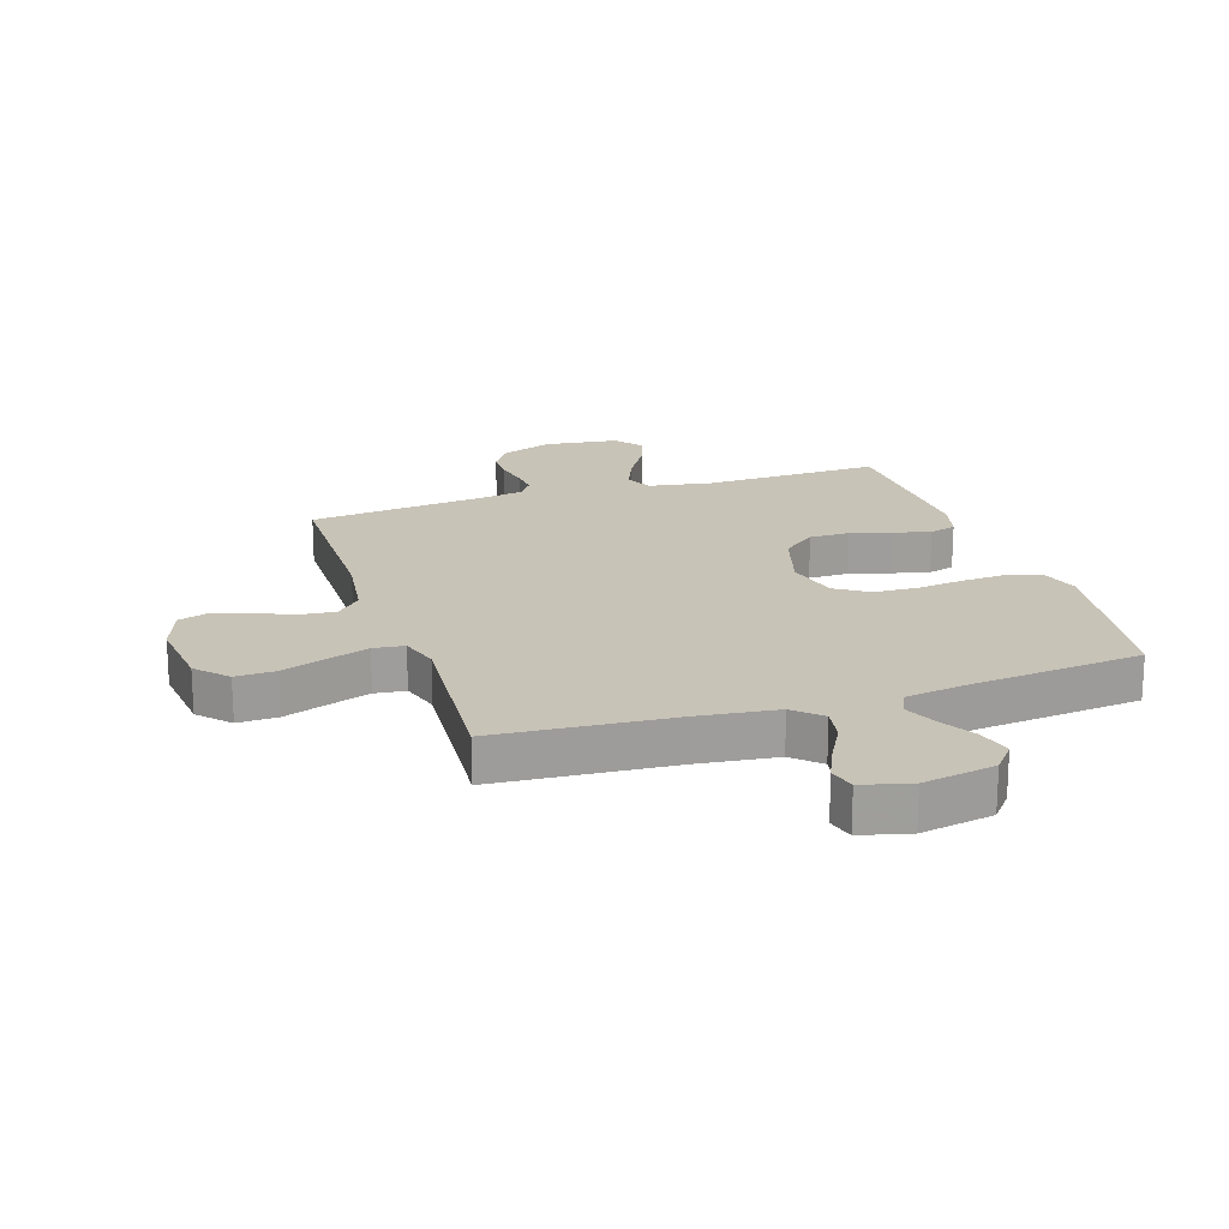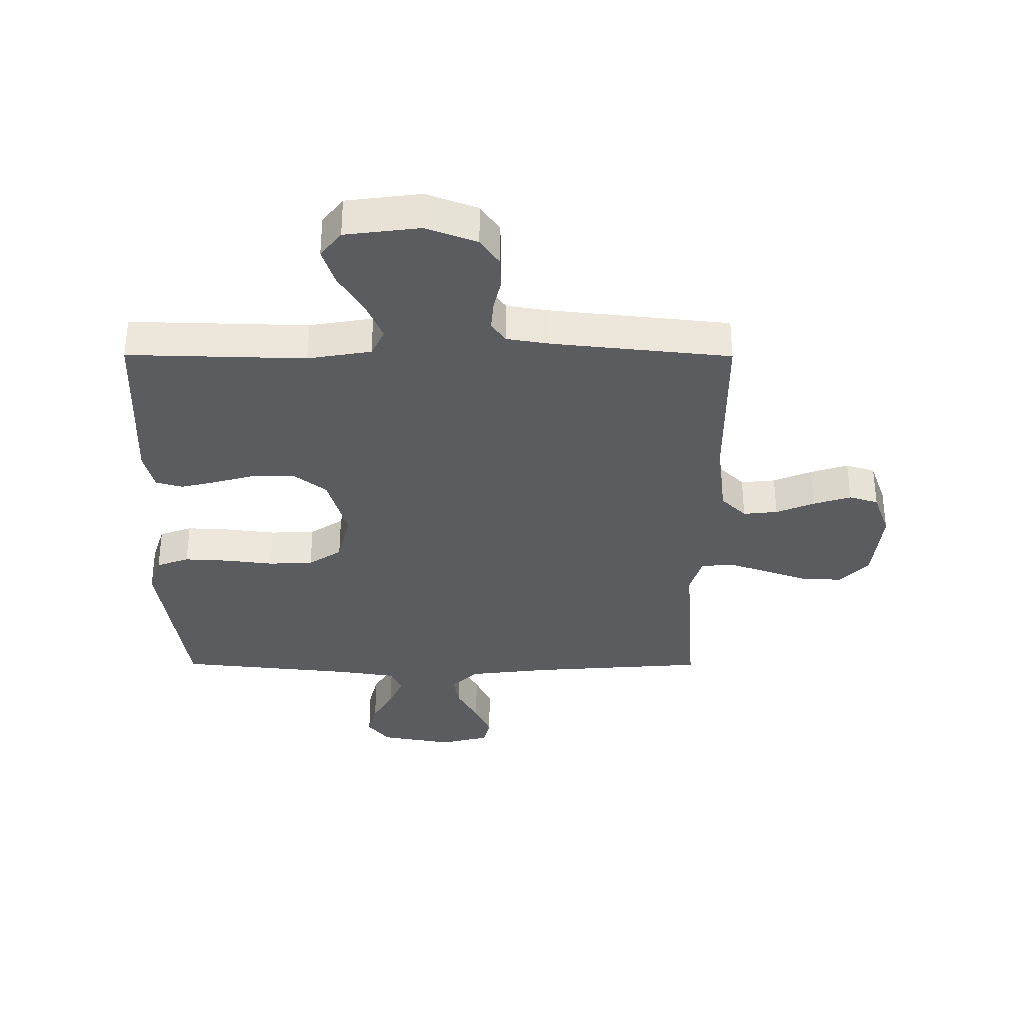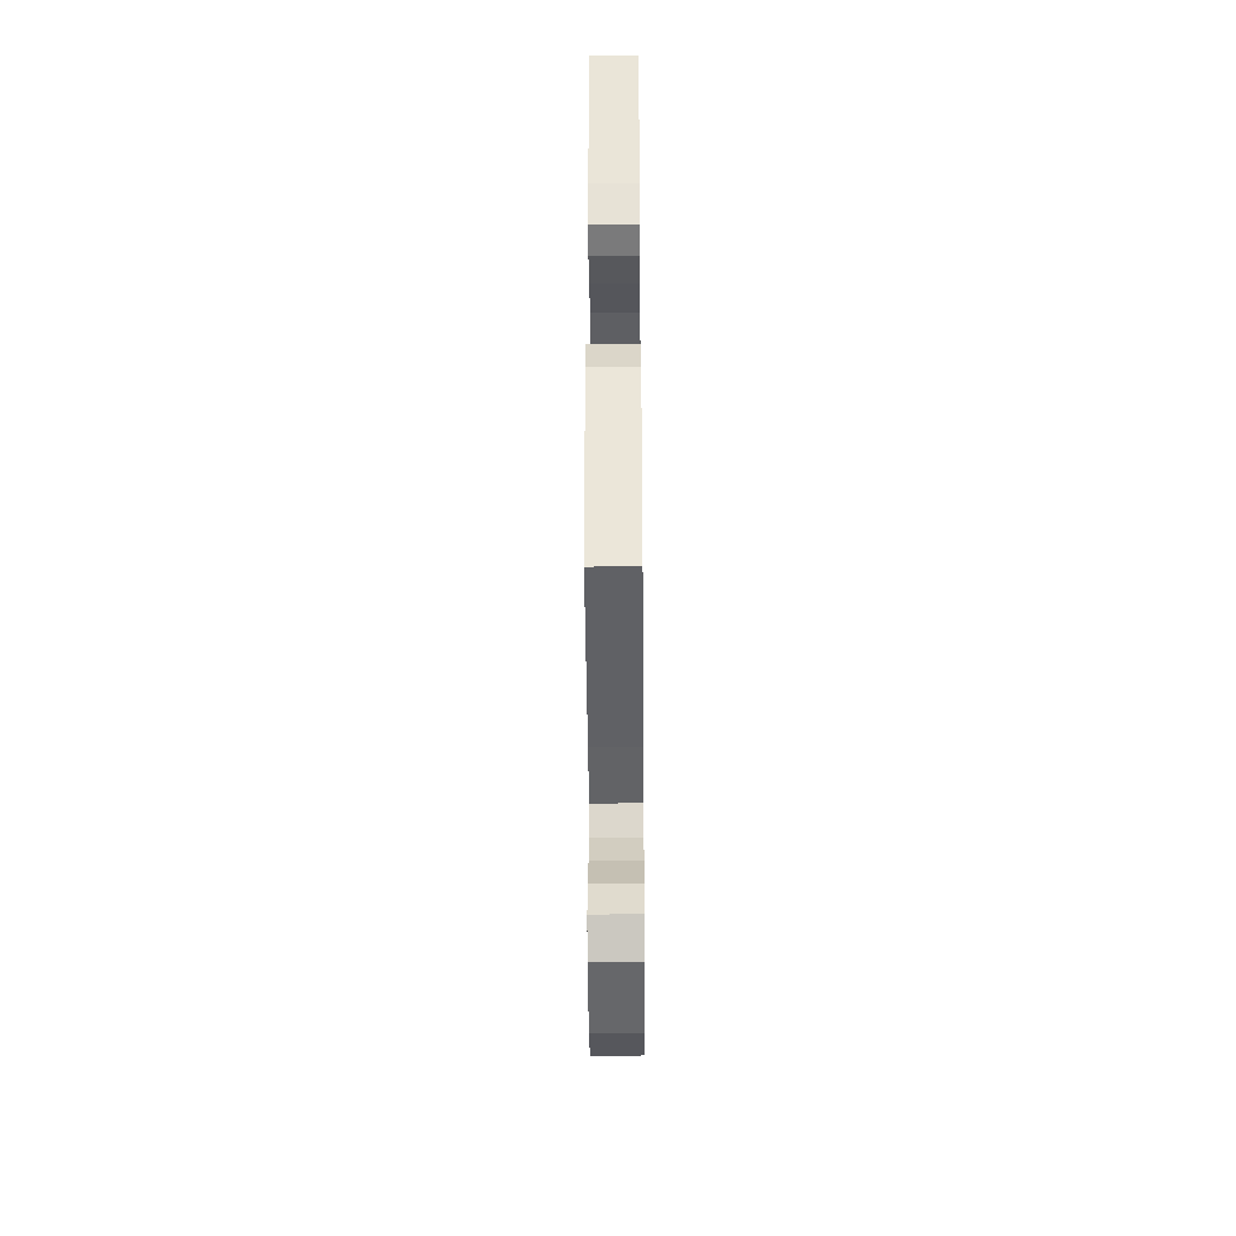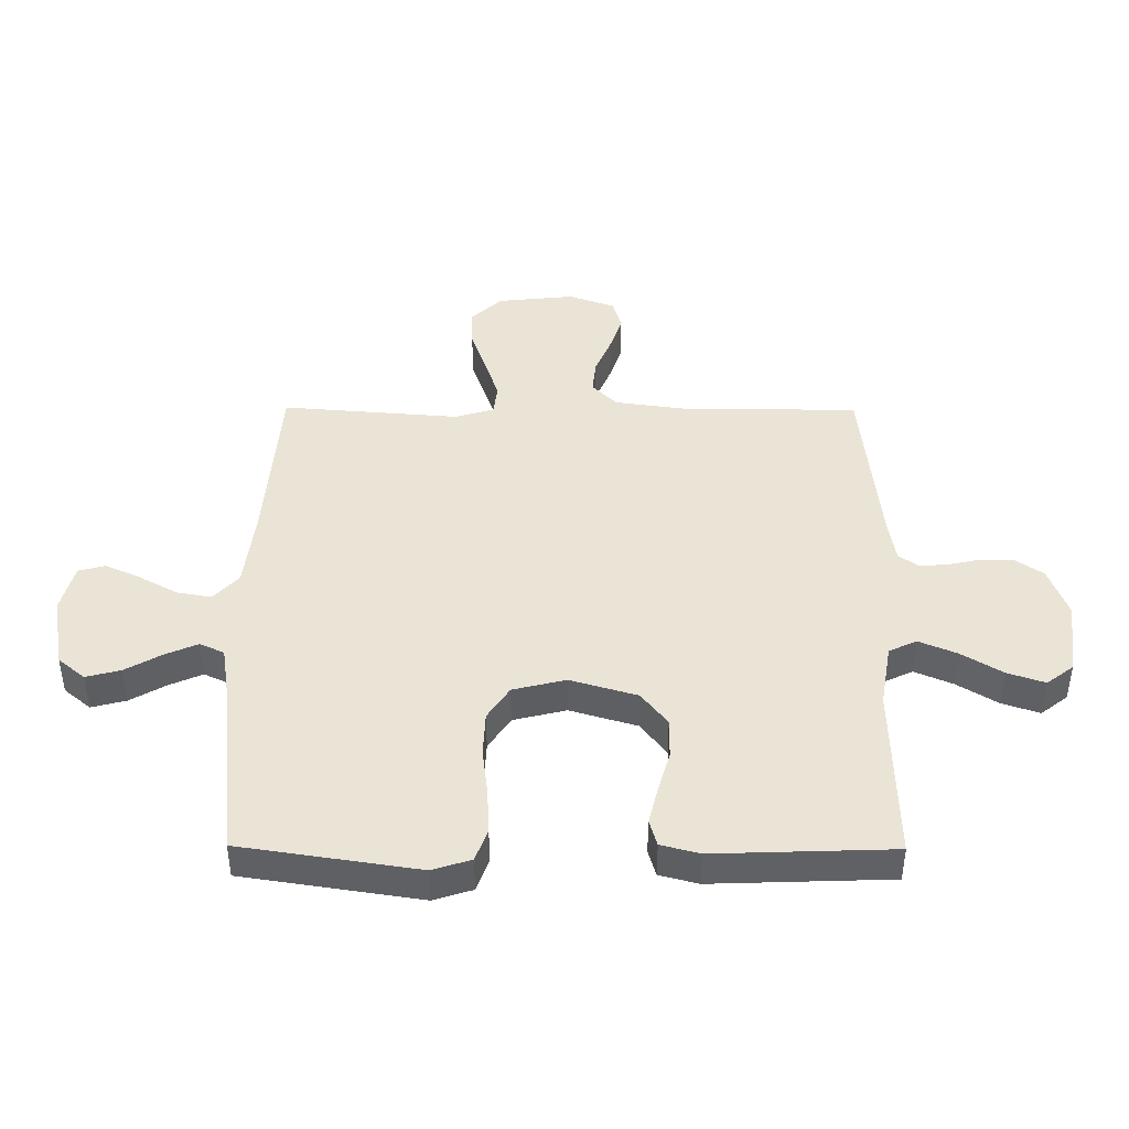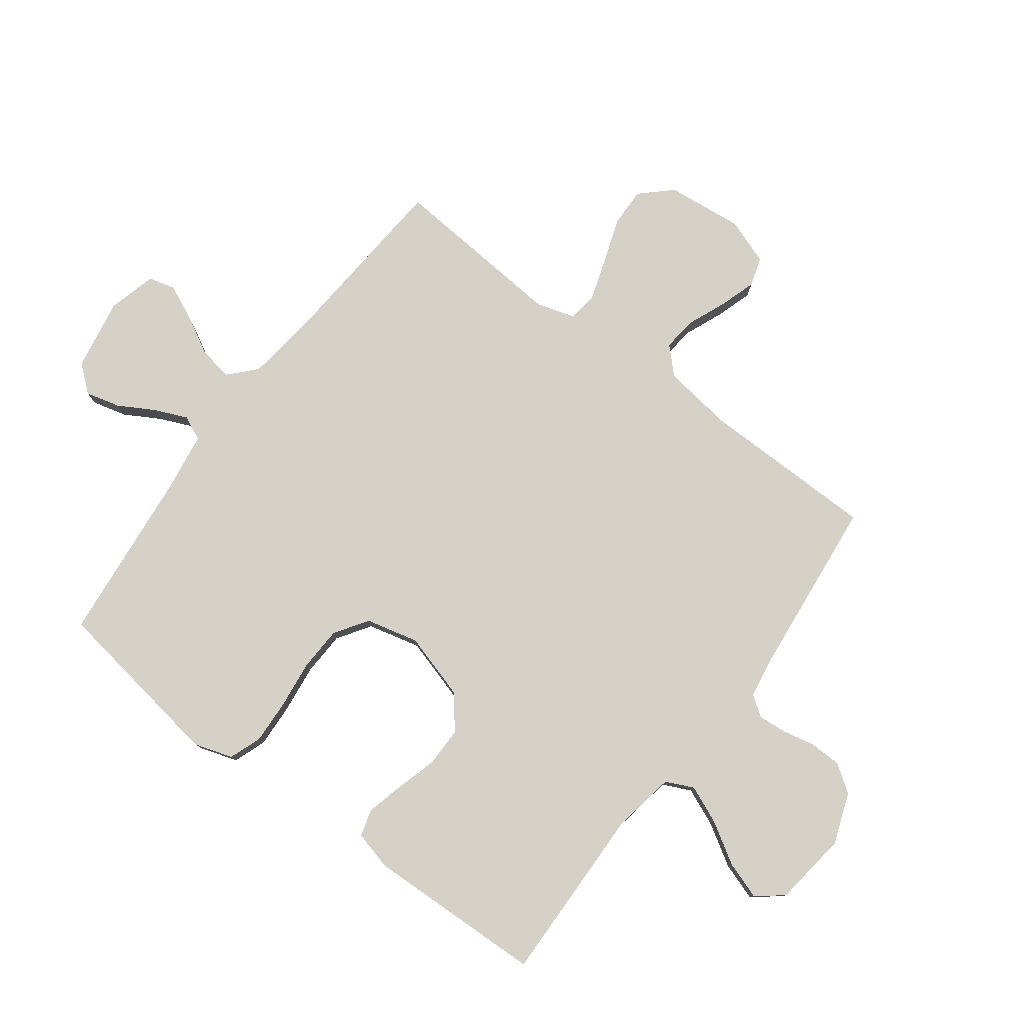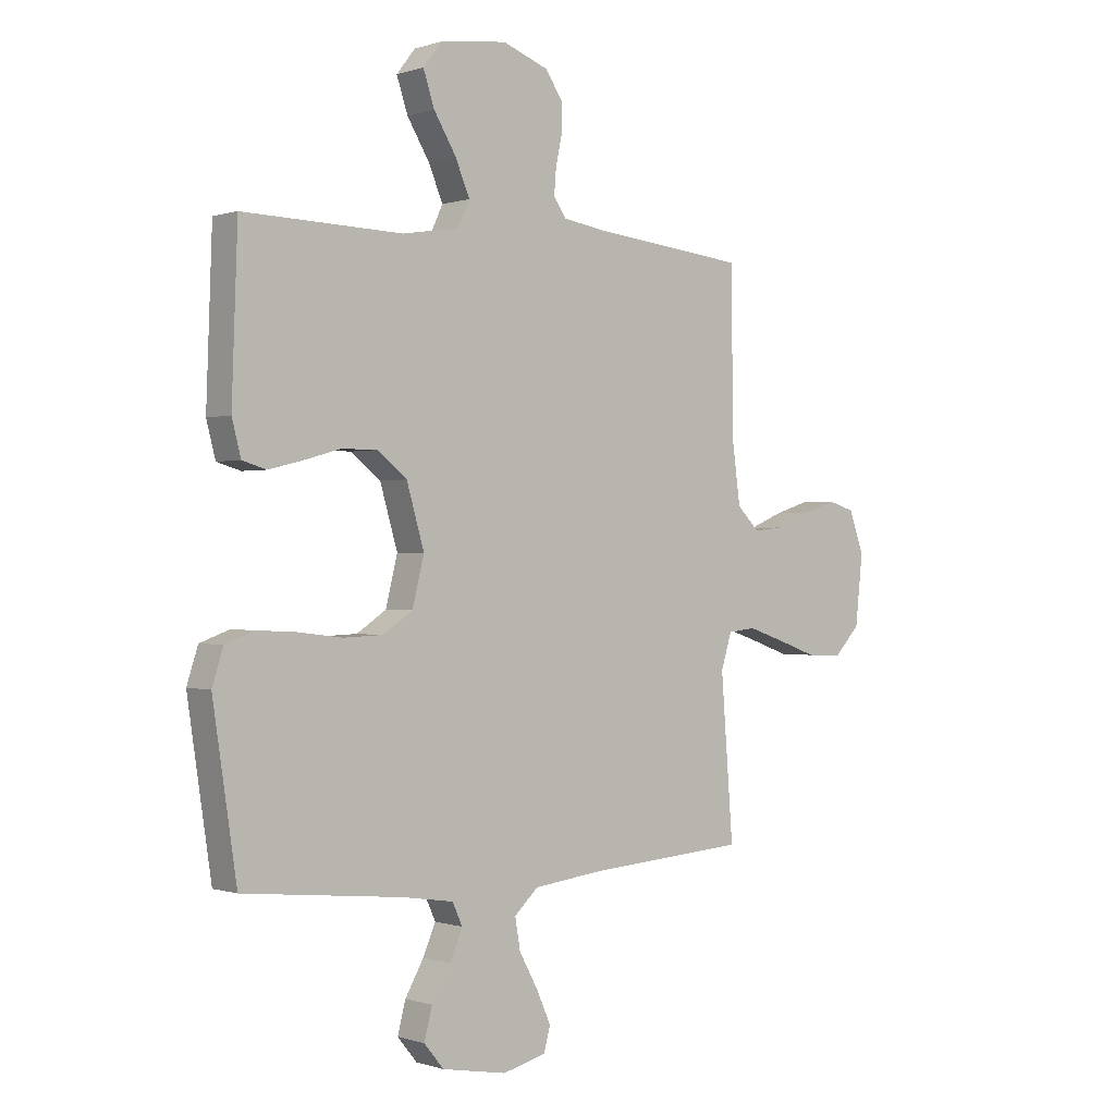
<metadata>
{"format":"obj","ext":"obj","renderer":"f3d","projection":"perspective","resolution":1024,"background":"white","views":[{"elev":19.6,"azim":161.9,"up":"+Y"},{"elev":-34.3,"azim":-0.2,"up":"+Y"},{"elev":-42.0,"azim":-89.5,"up":"+Z"},{"elev":43.7,"azim":-89.6,"up":"+Y"},{"elev":78.9,"azim":-53.0,"up":"+Y"},{"elev":-0.1,"azim":-39.8,"up":"+Z"}]}
</metadata>
<code>
v 0.5 0.07 0.5
v 0.502 0.07 0.2
v 0.518 0.07 0.082
v 0.56 0.07 0.04
v 0.618 0.07 0.046
v 0.683 0.07 0.073
v 0.746 0.07 0.093
v 0.795 0.07 0.078
v 0.823 0.07 0
v 0.809 0.07 -0.13
v 0.761 0.07 -0.181
v 0.694 0.07 -0.179
v 0.618 0.07 -0.152
v 0.549 0.07 -0.129
v 0.497 0.07 -0.135
v 0.477 0.07 -0.2
v 0.5 0.07 -0.5
v 0.2 0.07 -0.522
v 0.067 0.07 -0.538
v 0.022 0.07 -0.58
v 0.032 0.07 -0.638
v 0.067 0.07 -0.702
v 0.094 0.07 -0.762
v 0.082 0.07 -0.807
v 0 0.07 -0.828
v -0.122 0.07 -0.806
v -0.159 0.07 -0.761
v -0.144 0.07 -0.703
v -0.109 0.07 -0.642
v -0.085 0.07 -0.587
v -0.104 0.07 -0.546
v -0.2 0.07 -0.531
v -0.5 0.07 -0.5
v -0.545 0.07 -0.2
v -0.524 0.07 -0.135
v -0.469 0.07 -0.115
v -0.394 0.07 -0.119
v -0.313 0.07 -0.129
v -0.238 0.07 -0.126
v -0.182 0.07 -0.089
v -0.16 0.07 0
v -0.193 0.07 0.113
v -0.249 0.07 0.157
v -0.316 0.07 0.157
v -0.387 0.07 0.137
v -0.449 0.07 0.122
v -0.494 0.07 0.135
v -0.511 0.07 0.2
v -0.5 0.07 0.5
v -0.2 0.07 0.492
v -0.093 0.07 0.51
v -0.071 0.07 0.557
v -0.098 0.07 0.621
v -0.14 0.07 0.69
v -0.161 0.07 0.753
v -0.126 0.07 0.798
v 0 0.07 0.814
v 0.086 0.07 0.782
v 0.118 0.07 0.735
v 0.119 0.07 0.681
v 0.107 0.07 0.626
v 0.103 0.07 0.578
v 0.127 0.07 0.544
v 0.2 0.07 0.532
v 0.5 0 0.5
v 0.502 0 0.2
v 0.518 0 0.082
v 0.56 0 0.04
v 0.618 0 0.046
v 0.683 0 0.073
v 0.746 0 0.093
v 0.795 0 0.078
v 0.823 0 0
v 0.809 0 -0.13
v 0.761 0 -0.181
v 0.694 0 -0.179
v 0.618 0 -0.152
v 0.549 0 -0.129
v 0.497 0 -0.135
v 0.477 0 -0.2
v 0.5 0 -0.5
v 0.2 0 -0.522
v 0.067 0 -0.538
v 0.022 0 -0.58
v 0.032 0 -0.638
v 0.067 0 -0.702
v 0.094 0 -0.762
v 0.082 0 -0.807
v 0 0 -0.828
v -0.122 0 -0.806
v -0.159 0 -0.761
v -0.144 0 -0.703
v -0.109 0 -0.642
v -0.085 0 -0.587
v -0.104 0 -0.546
v -0.2 0 -0.531
v -0.5 0 -0.5
v -0.545 0 -0.2
v -0.524 0 -0.135
v -0.469 0 -0.115
v -0.394 0 -0.119
v -0.313 0 -0.129
v -0.238 0 -0.126
v -0.182 0 -0.089
v -0.16 0 0
v -0.193 0 0.113
v -0.249 0 0.157
v -0.316 0 0.157
v -0.387 0 0.137
v -0.449 0 0.122
v -0.494 0 0.135
v -0.511 0 0.2
v -0.5 0 0.5
v -0.2 0 0.492
v -0.093 0 0.51
v -0.071 0 0.557
v -0.098 0 0.621
v -0.14 0 0.69
v -0.161 0 0.753
v -0.126 0 0.798
v 0 0 0.814
v 0.086 0 0.782
v 0.118 0 0.735
v 0.119 0 0.681
v 0.107 0 0.626
v 0.103 0 0.578
v 0.127 0 0.544
v 0.2 0 0.532
f 59 60 61
f 58 59 61
f 57 58 61
f 56 57 61
f 55 56 61
f 54 55 61
f 53 54 61
f 52 53 61 62
f 51 52 62 63
f 48 49 50
f 47 48 50
f 46 47 50
f 45 46 50
f 44 45 50
f 51 63 64
f 50 51 64
f 44 50 64
f 43 44 64
f 36 37 38
f 35 36 38
f 34 35 38
f 33 34 38
f 32 33 38
f 31 32 38 39
f 30 31 39 40
f 27 28 29
f 26 27 29
f 25 26 29
f 24 25 29
f 23 24 29
f 22 23 29
f 21 22 29
f 20 21 29 30
f 30 40 41
f 20 30 41
f 19 20 41
f 16 17 18
f 19 41 42
f 18 19 42
f 16 18 42
f 15 16 42
f 11 12 13
f 10 11 13
f 9 10 13
f 8 9 13
f 7 8 13
f 6 7 13
f 5 6 13
f 4 5 13 14
f 64 1 2
f 43 64 2
f 42 43 2
f 15 42 2
f 3 4 14 15
f 2 3 15
f 125 124 123
f 125 123 122
f 125 122 121
f 125 121 120
f 125 120 119
f 125 119 118
f 125 118 117
f 126 125 117 116
f 127 126 116 115
f 114 113 112
f 114 112 111
f 114 111 110
f 114 110 109
f 114 109 108
f 128 127 115
f 128 115 114
f 128 114 108
f 128 108 107
f 102 101 100
f 102 100 99
f 102 99 98
f 102 98 97
f 102 97 96
f 103 102 96 95
f 104 103 95 94
f 93 92 91
f 93 91 90
f 93 90 89
f 93 89 88
f 93 88 87
f 93 87 86
f 93 86 85
f 94 93 85 84
f 105 104 94
f 105 94 84
f 105 84 83
f 82 81 80
f 106 105 83
f 106 83 82
f 106 82 80
f 106 80 79
f 77 76 75
f 77 75 74
f 77 74 73
f 77 73 72
f 77 72 71
f 77 71 70
f 77 70 69
f 78 77 69 68
f 66 65 128
f 66 128 107
f 66 107 106
f 66 106 79
f 79 78 68 67
f 79 67 66
f 1 65 66 2
f 2 66 67 3
f 3 67 68 4
f 4 68 69 5
f 5 69 70 6
f 6 70 71 7
f 7 71 72 8
f 8 72 73 9
f 9 73 74 10
f 10 74 75 11
f 11 75 76 12
f 12 76 77 13
f 13 77 78 14
f 14 78 79 15
f 15 79 80 16
f 16 80 81 17
f 17 81 82 18
f 18 82 83 19
f 19 83 84 20
f 20 84 85 21
f 21 85 86 22
f 22 86 87 23
f 23 87 88 24
f 24 88 89 25
f 25 89 90 26
f 26 90 91 27
f 27 91 92 28
f 28 92 93 29
f 29 93 94 30
f 30 94 95 31
f 31 95 96 32
f 32 96 97 33
f 33 97 98 34
f 34 98 99 35
f 35 99 100 36
f 36 100 101 37
f 37 101 102 38
f 38 102 103 39
f 39 103 104 40
f 40 104 105 41
f 41 105 106 42
f 42 106 107 43
f 43 107 108 44
f 44 108 109 45
f 45 109 110 46
f 46 110 111 47
f 47 111 112 48
f 48 112 113 49
f 49 113 114 50
f 50 114 115 51
f 51 115 116 52
f 52 116 117 53
f 53 117 118 54
f 54 118 119 55
f 55 119 120 56
f 56 120 121 57
f 57 121 122 58
f 58 122 123 59
f 59 123 124 60
f 60 124 125 61
f 61 125 126 62
f 62 126 127 63
f 63 127 128 64
f 64 128 65 1

</code>
